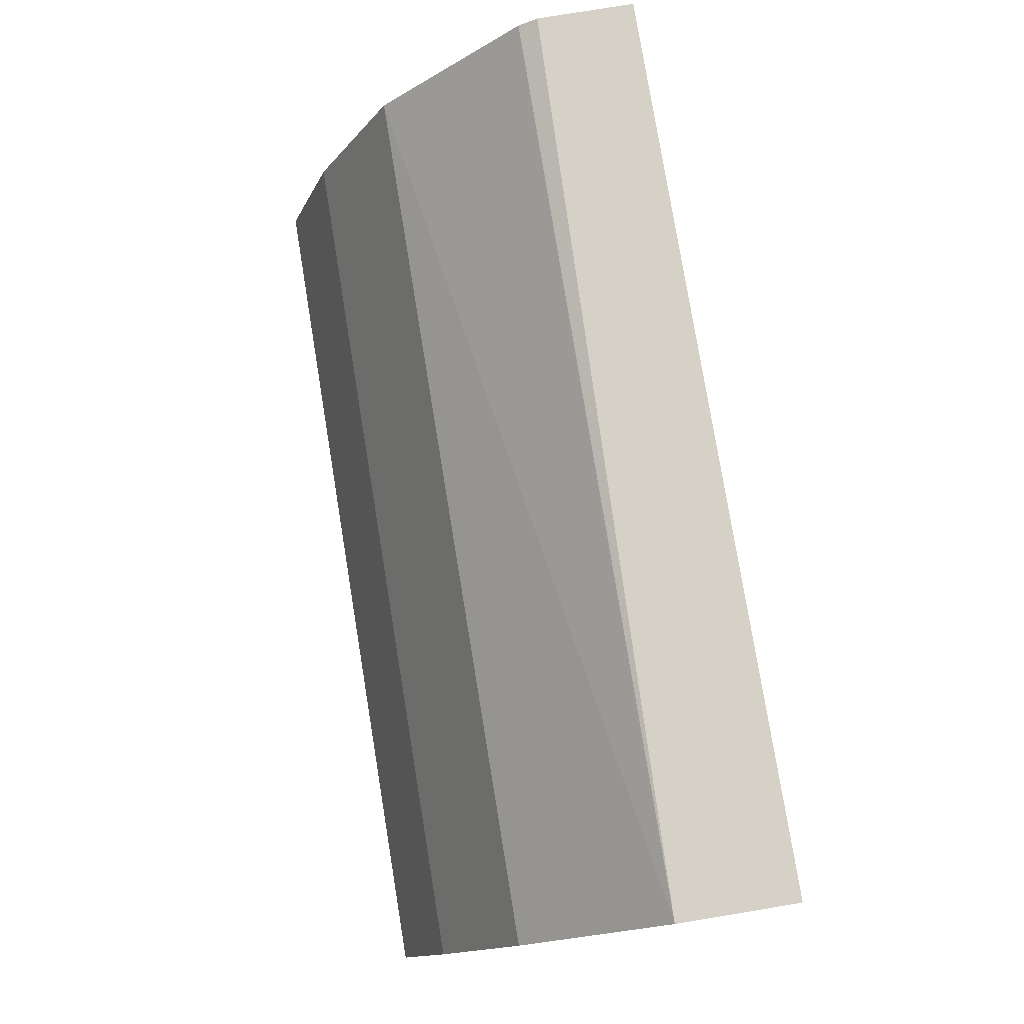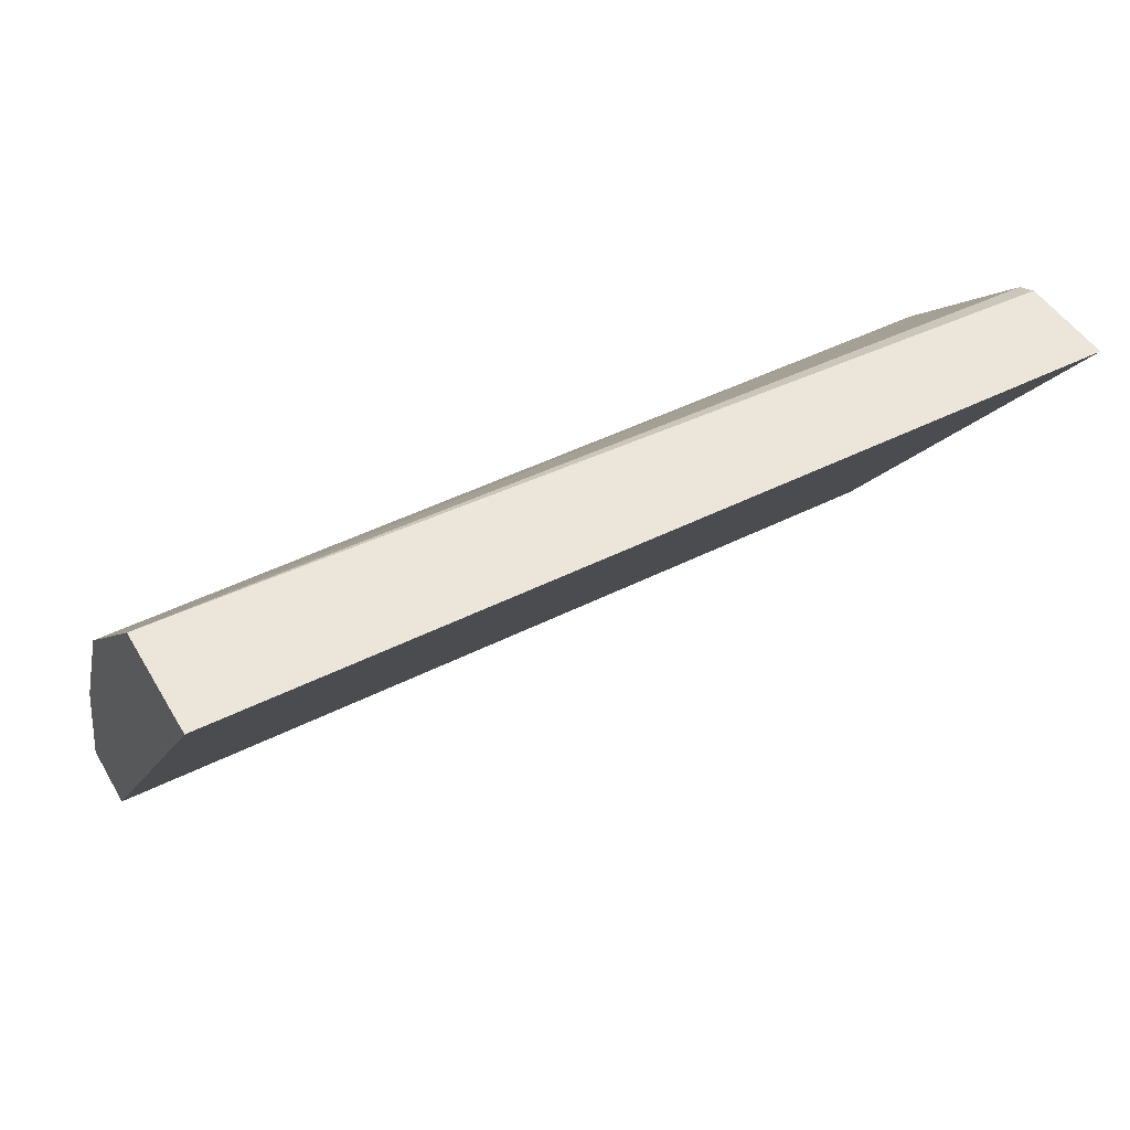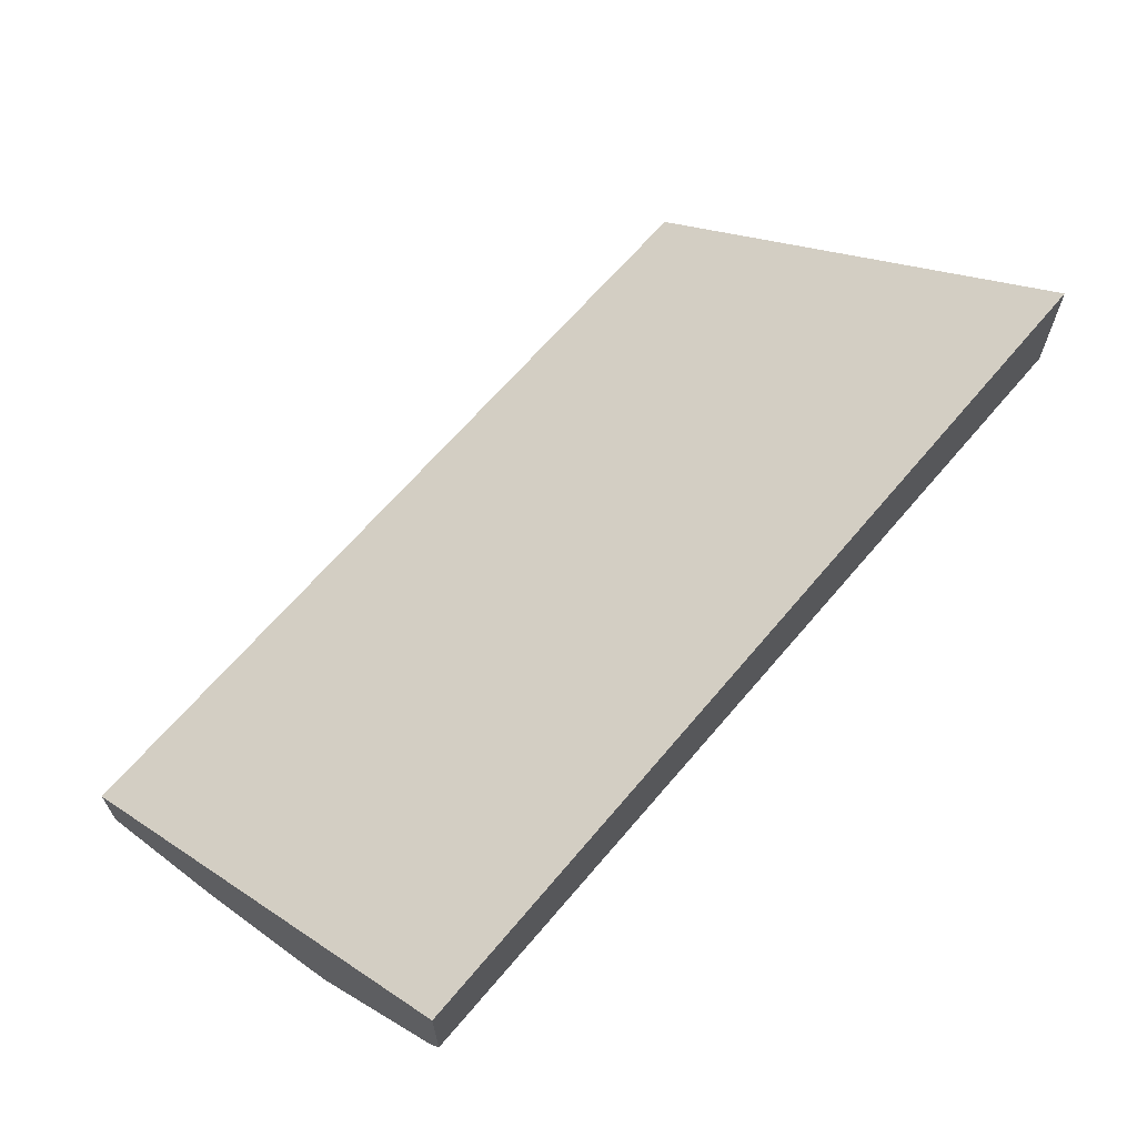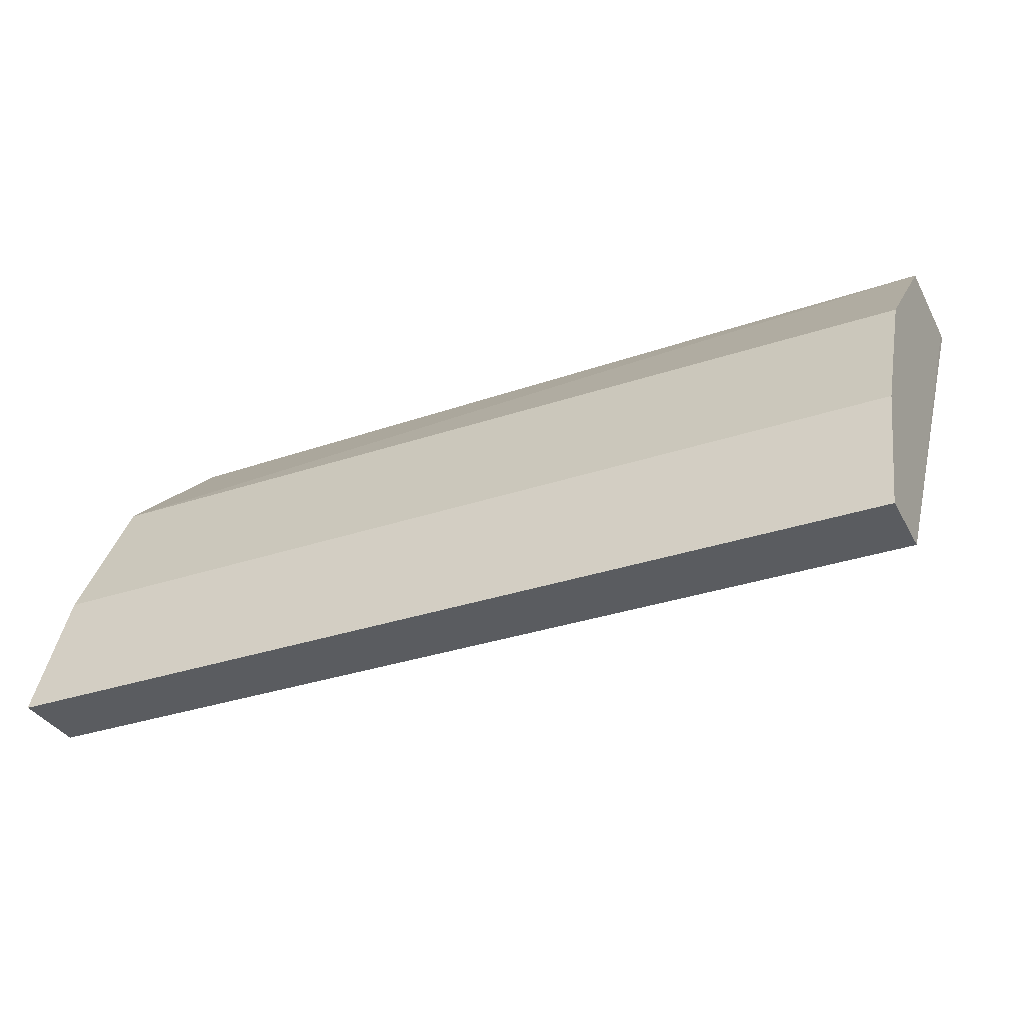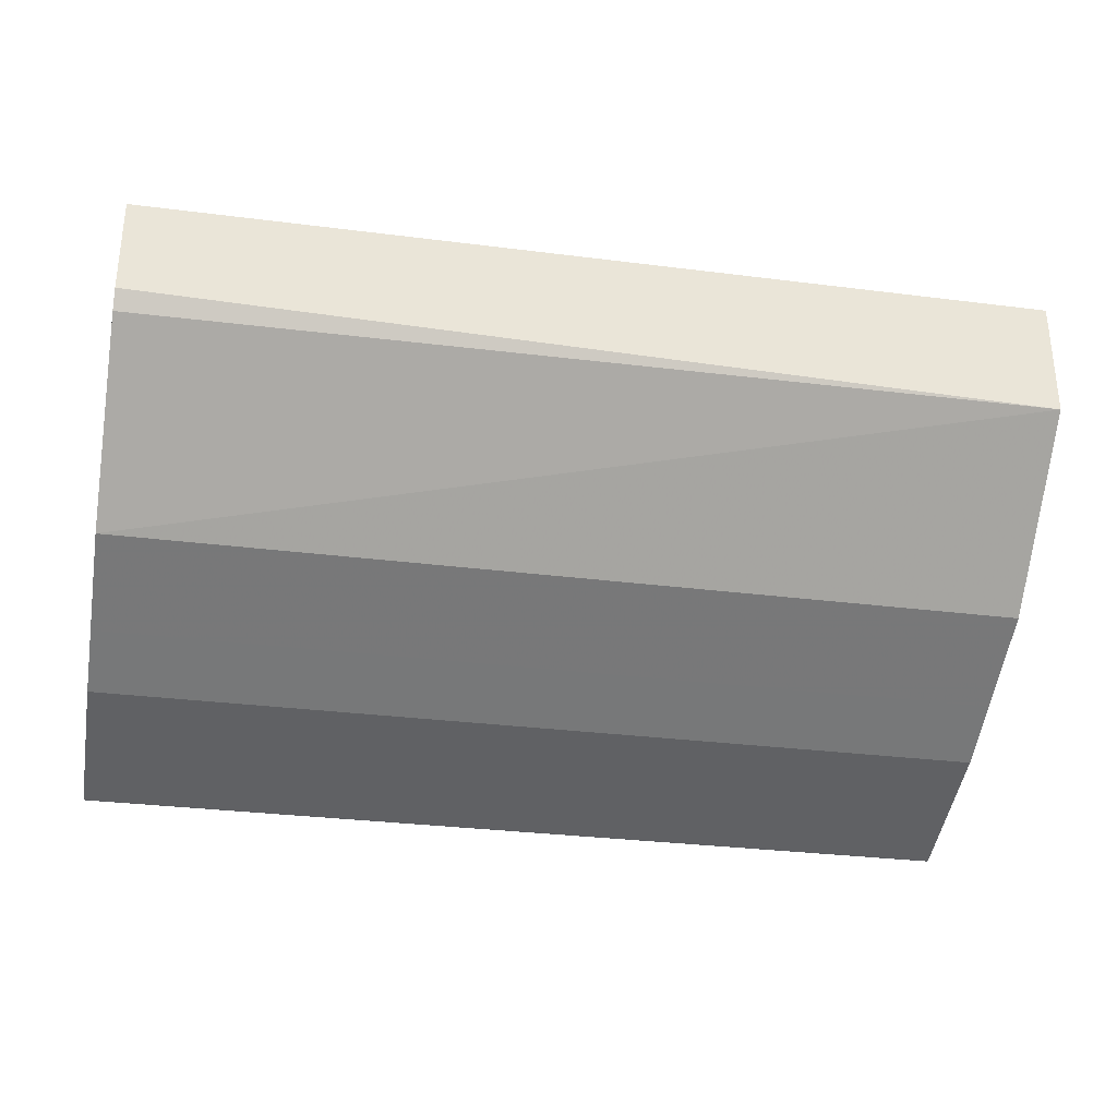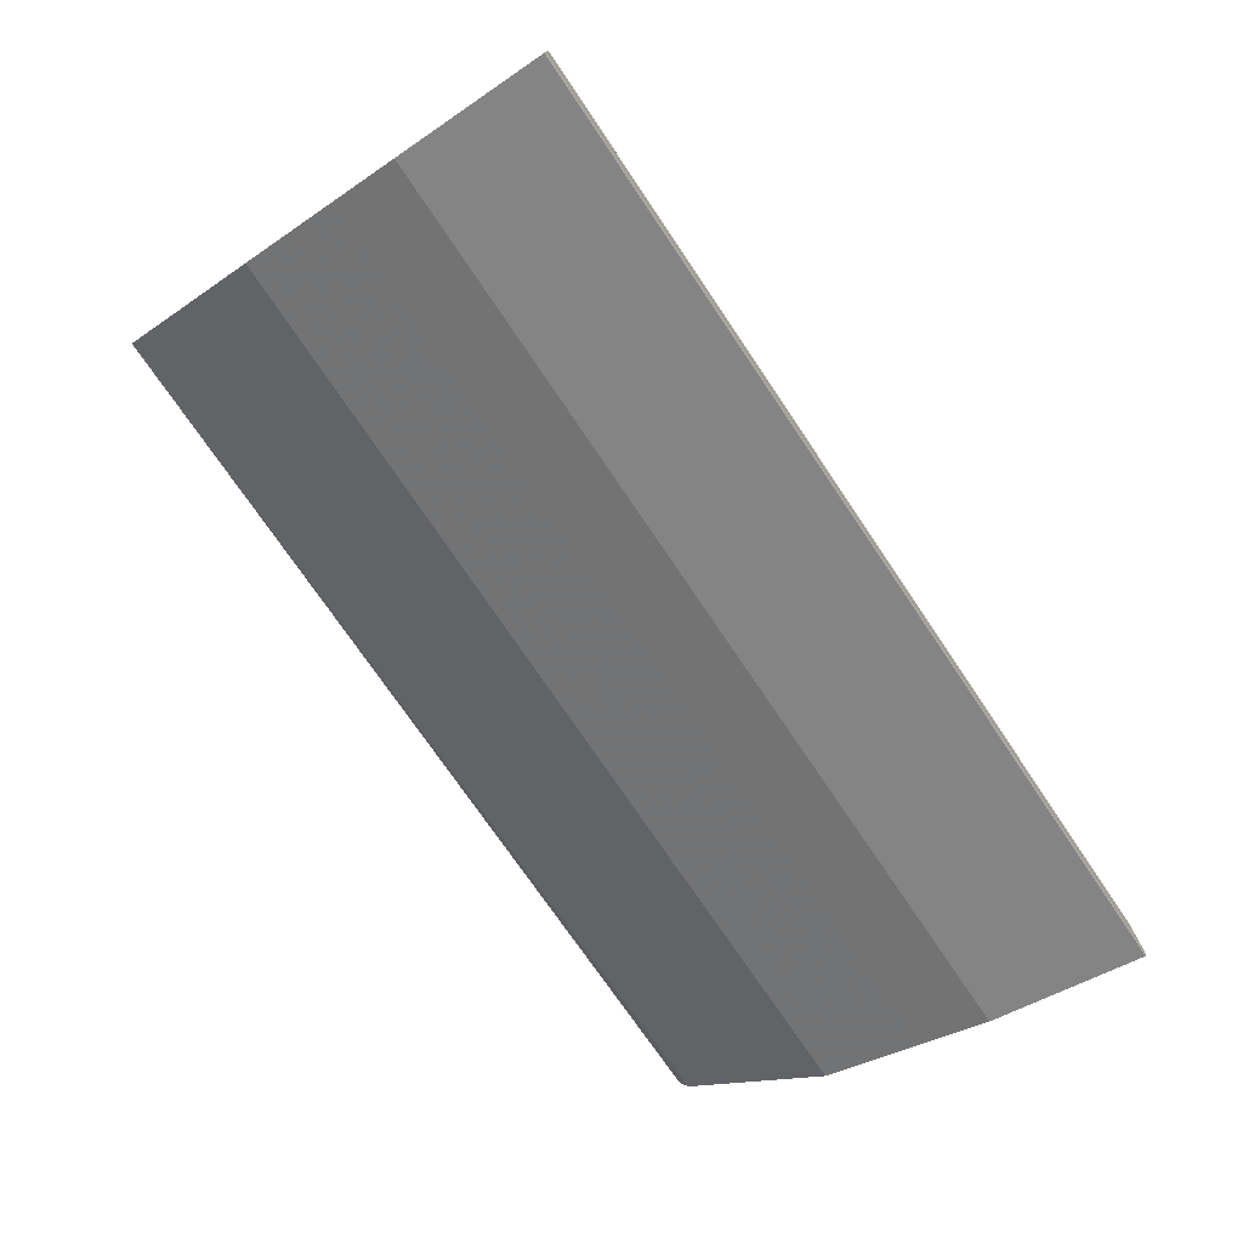
<metadata>
{"format":"obj","ext":"obj","renderer":"f3d","projection":"perspective","resolution":1024,"background":"white","views":[{"elev":78.9,"azim":-99.3,"up":"+Y"},{"elev":47.4,"azim":-29.5,"up":"+Y"},{"elev":64.9,"azim":130.0,"up":"+Z"},{"elev":-33.6,"azim":-155.5,"up":"+Y"},{"elev":-30.9,"azim":169.7,"up":"+Z"},{"elev":-75.3,"azim":-55.9,"up":"+Z"}]}
</metadata>
<code>
v -0.6799 0.03626 -0.2295
v -0.6798 0.2115 -0.109
v -0.6799 0.2074 -0.1142
v -0.6799 0.03626 -0.2546
v -0.343 0.03626 -0.2295
v -0.6799 0.2115 -0.1159
v -0.343 0.2115 -0.109
v -0.6799 0.03628 -0.2568
v -0.6792 0.03626 -0.2568
v -0.343 0.03626 -0.2568
v -0.6799 0.2115 -0.1538
v -0.343 0.2115 -0.1457
v -0.6799 0.03669 -0.2568
v -0.343 0.03669 -0.2568
v -0.6799 0.1529 -0.2079
v -0.343 0.2079 -0.1529
v -0.343 0.1896 -0.1712
v -0.343 0.1529 -0.2079
v -0.6799 0.09174 -0.2385
v -0.343 0.09174 -0.2385
v -0.6799 0.1162 -0.2262
v -0.343 0.1162 -0.2262
v -0.6799 0.09397 -0.2374
f 5 20 22
f 8 14 10
f 8 13 14
f 5 12 7
f 5 22 18
f 5 17 16
f 5 18 17
f 8 10 9
f 5 16 12
f 11 12 16
f 13 20 14
f 11 17 18
f 11 18 15
f 13 19 20
f 15 18 22
f 15 22 21
f 19 23 20
f 20 23 22
f 21 22 23
f 11 16 17
f 5 14 20
f 1 8 4
f 4 8 9
f 5 10 14
f 1 2 3
f 1 3 6
f 1 6 11
f 1 11 15
f 1 15 21
f 1 23 19
f 1 19 13
f 1 13 8
f 1 21 23
f 1 4 9
f 2 11 6
f 2 7 12
f 2 6 3
f 1 7 2
f 2 12 11
f 1 10 5
f 1 9 10
f 1 5 7

</code>
